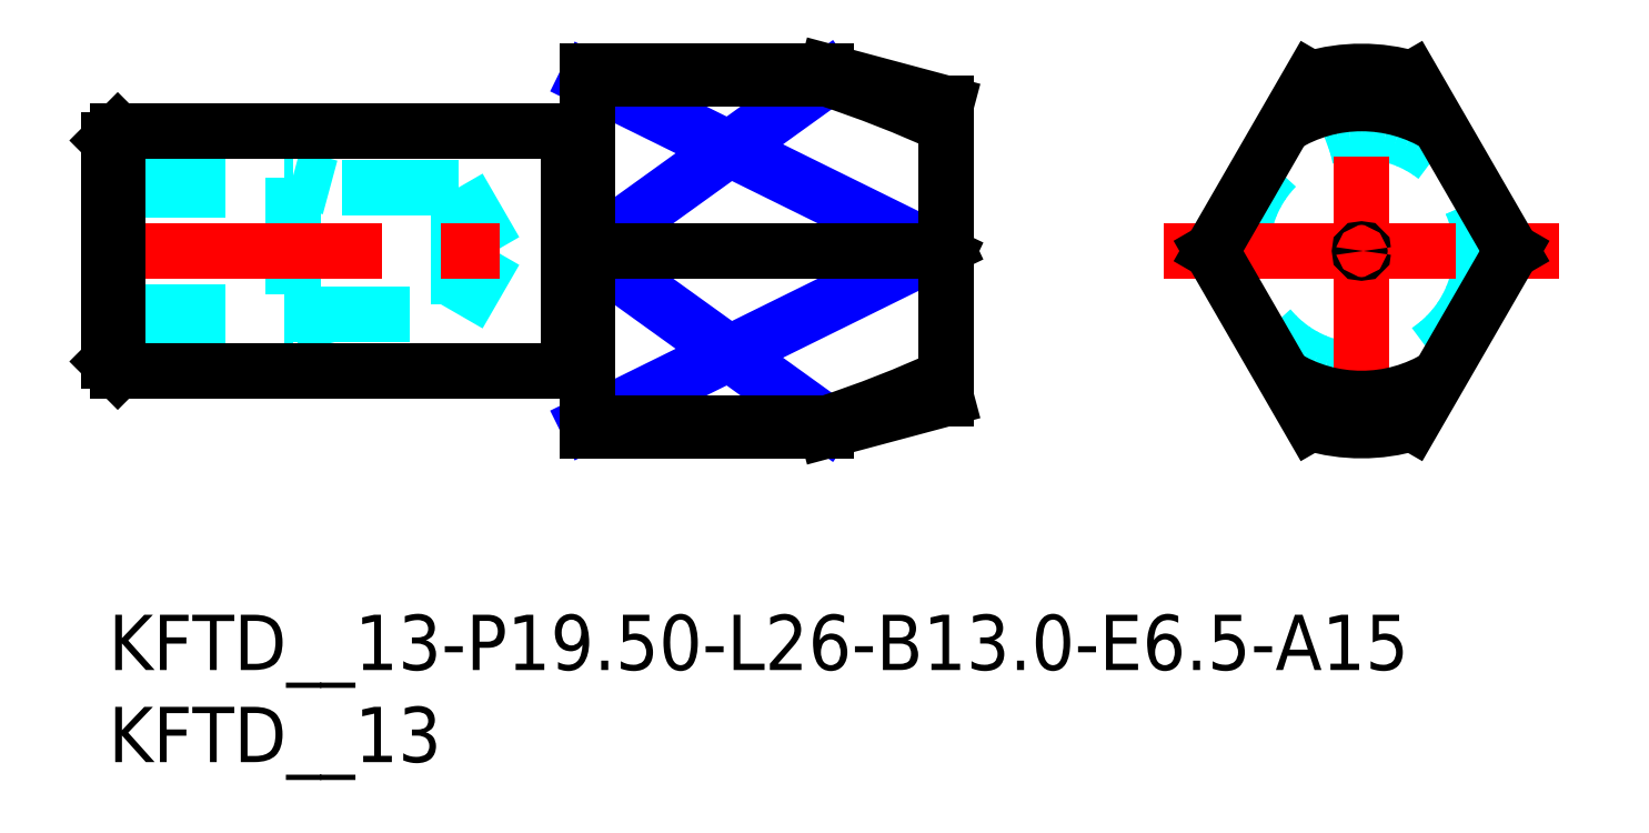
<metadata>
{"format":"dxf","ext":"dxf","renderer":"ezdxf+matplotlib","layout":"modelspace","background":"white","min_lineweight":24,"dpi":150}
</metadata>
<code>
0
SECTION
2
ENTITIES
0
LINE
8
MSM_DASHED
10
45.33
20
19.75
30
0
11
45.5
21
19.65
31
0
0
LINE
8
MSM_DASHED
10
45.5
20
19.85
30
0
11
45.33
21
19.75
31
0
0
LINE
8
MSM_DASHED
10
21
20
19.75
30
0
11
19.01
21
23.2
31
0
0
LINE
8
MSM_DASHED
10
19.01
20
16.3
30
0
11
21
21
19.75
31
0
0
LINE
8
MSM_DASHED
10
10
20
16.3
30
0
11
19.01
21
16.3
31
0
0
LINE
8
MSM_DASHED
10
19.01
20
23.2
30
0
11
10
21
23.2
31
0
0
LINE
8
MSM_DASHED
10
19.01
20
23.2
30
0
11
19.01
21
16.3
31
0
0
LINE
8
MSM_DASHED
10
12.03
20
23.2
30
0
11
10
21
23.75
31
0
0
LINE
8
MSM_DASHED
10
10
20
23.75
30
0
11
10
21
15.75
31
0
0
LINE
8
MSM_DASHED
10
12.03
20
16.3
30
0
11
10
21
15.75
31
0
0
LINE
8
MSM_CENTER
10
-1
20
19.75
30
0
11
46.5
21
19.75
31
0
0
CIRCLE
8
MSM_DASHED
10
68.04
20
19.75
30
0
40
6.5
0
LINE
8
MSM_CENTER
10
57.29
20
19.75
30
0
11
78.79
21
19.75
31
0
0
LINE
8
MSM_CENTER
10
68.04
20
9
30
0
11
68.04
21
30.5
31
0
0
LINE
8
MSM_NARROW
10
26
20
29.1
30
0
11
44.97
21
19.75
31
0
0
LINE
8
MSM_NARROW
10
26
20
19.75
30
0
11
39
21
29.1
31
0
0
LINE
8
MSM_NARROW
10
26
20
10.4
30
0
11
44.97
21
19.75
31
0
0
LINE
8
MSM_NARROW
10
26
20
19.75
30
0
11
39
21
10.4
31
0
0
LINE
8
MSM_DASHED
10
-1.102e-13
20
16.43
30
0
11
10
21
16.43
31
0
0
LINE
8
MSM_DASHED
10
-1.102e-13
20
15.75
30
0
11
10
21
15.75
31
0
0
LINE
8
MSM_DASHED
10
-1.102e-13
20
23.75
30
0
11
10
21
23.75
31
0
0
LINE
8
MSM_DASHED
10
-1.102e-13
20
23.07
30
0
11
10
21
23.07
31
0
0
ARC
8
MSM_CONTINUOUS
10
20.37
20
67.47
30
0
40
60.04
50
288.1
51
294.7
0
ARC
8
MSM_CONTINUOUS
10
20.37
20
-27.97
30
0
40
60.04
50
65.25
51
71.92
0
ARC
8
MSM_CONTINUOUS
10
68.04
20
19.75
30
0
40
9.75
50
253.6
51
286.4
0
ARC
8
MSM_CONTINUOUS
10
68.04
20
19.75
30
0
40
8.008
50
238.2
51
301.8
0
ARC
8
MSM_CONTINUOUS
10
68.04
20
19.75
30
0
40
8.008
50
178.2
51
181.8
0
ARC
8
MSM_CONTINUOUS
10
68.04
20
19.75
30
0
40
8.008
50
58.19
51
121.8
0
ARC
8
MSM_CONTINUOUS
10
68.04
20
19.75
30
0
40
9.75
50
73.62
51
106.4
0
LINE
8
MSM_CONTINUOUS
10
70.79
20
10.4
30
0
11
76.19
21
19.75
31
0
0
LINE
8
MSM_CONTINUOUS
10
76.19
20
19.75
30
0
11
70.79
21
29.1
31
0
0
LINE
8
MSM_CONTINUOUS
10
65.29
20
29.1
30
0
11
59.89
21
19.75
31
0
0
LINE
8
MSM_CONTINUOUS
10
59.89
20
19.75
30
0
11
65.29
21
10.4
31
0
0
LINE
8
MSM_CONTINUOUS
10
39
20
10.4
30
0
11
39
21
10
31
0
0
LINE
8
MSM_CONTINUOUS
10
44.97
20
19.75
30
0
11
26
21
19.75
31
0
0
LINE
8
MSM_CONTINUOUS
10
44.97
20
19.75
30
0
11
45.5
21
19.5
31
0
0
LINE
8
MSM_CONTINUOUS
10
45.5
20
20
30
0
11
44.97
21
19.75
31
0
0
LINE
8
MSM_CONTINUOUS
10
39
20
10.4
30
0
11
26
21
10.4
31
0
0
LINE
8
MSM_CONTINUOUS
10
26
20
29.1
30
0
11
39
21
29.1
31
0
0
ARC
8
MSM_CONTINUOUS
10
68.04
20
19.75
30
0
40
8.008
50
358.2
51
1.813
0
CIRCLE
8
MSM_CONTINUOUS
10
68.04
20
19.75
30
0
40
0.1
0
LINE
8
MSM_CONTINUOUS
10
39
20
29.5
30
0
11
39
21
29.1
31
0
0
LINE
8
MSM_CONTINUOUS
10
45.5
20
27.76
30
0
11
45.5
21
11.74
31
0
0
LINE
8
MSM_CONTINUOUS
10
39
20
10
30
0
11
45.5
21
11.74
31
0
0
LINE
8
MSM_CONTINUOUS
10
45.5
20
27.76
30
0
11
39
21
29.5
31
0
0
LINE
8
MSM_CONTINUOUS
10
26
20
29.5
30
0
11
26
21
10
31
0
0
LINE
8
MSM_CONTINUOUS
10
39
20
29.5
30
0
11
26
21
29.5
31
0
0
LINE
8
MSM_CONTINUOUS
10
26
20
10
30
0
11
39
21
10
31
0
0
ARC
8
MSM_CONTINUOUS
10
25.8
20
26.35
30
0
40
0.2
50
270
51
0
0
ARC
8
MSM_CONTINUOUS
10
25.8
20
13.15
30
0
40
0.2
50
0
51
90
0
LINE
8
MSM_CONTINUOUS
10
25
20
26.25
30
0
11
25
21
13.25
31
0
0
ARC
8
MSM_CONTINUOUS
10
25.17
20
26.35
30
0
40
0.2
50
210
51
270
0
ARC
8
MSM_CONTINUOUS
10
25.17
20
13.15
30
0
40
0.2
50
90
51
150
0
LINE
8
MSM_CONTINUOUS
10
0.5
20
26.25
30
0
11
0.5
21
13.25
31
0
0
LINE
8
MSM_CONTINUOUS
10
25
20
26.25
30
0
11
0.5
21
26.25
31
0
0
LINE
8
MSM_CONTINUOUS
10
0.5
20
13.25
30
0
11
25
21
13.25
31
0
0
LINE
8
MSM_CONTINUOUS
10
-1.102e-13
20
25.75
30
0
11
-1.102e-13
21
13.75
31
0
0
LINE
8
MSM_CONTINUOUS
10
0.5
20
26.25
30
0
11
-1.102e-13
21
25.75
31
0
0
LINE
8
MSM_CONTINUOUS
10
-1.102e-13
20
13.75
30
0
11
0.5
21
13.25
31
0
0
LINE
8
MSM_CONTINUOUS
10
25.8
20
26.15
30
0
11
25.17
21
26.15
31
0
0
LINE
8
MSM_CONTINUOUS
10
25.17
20
13.35
30
0
11
25.8
21
13.35
31
0
0
INSERT
8
MSM_CONTINUOUS
2
*U22
10
0
20
0
30
0
0
INSERT
8
MSM_CONTINUOUS
2
*U23
10
0
20
0
30
0
0
ENDSEC
0
EOF

</code>
